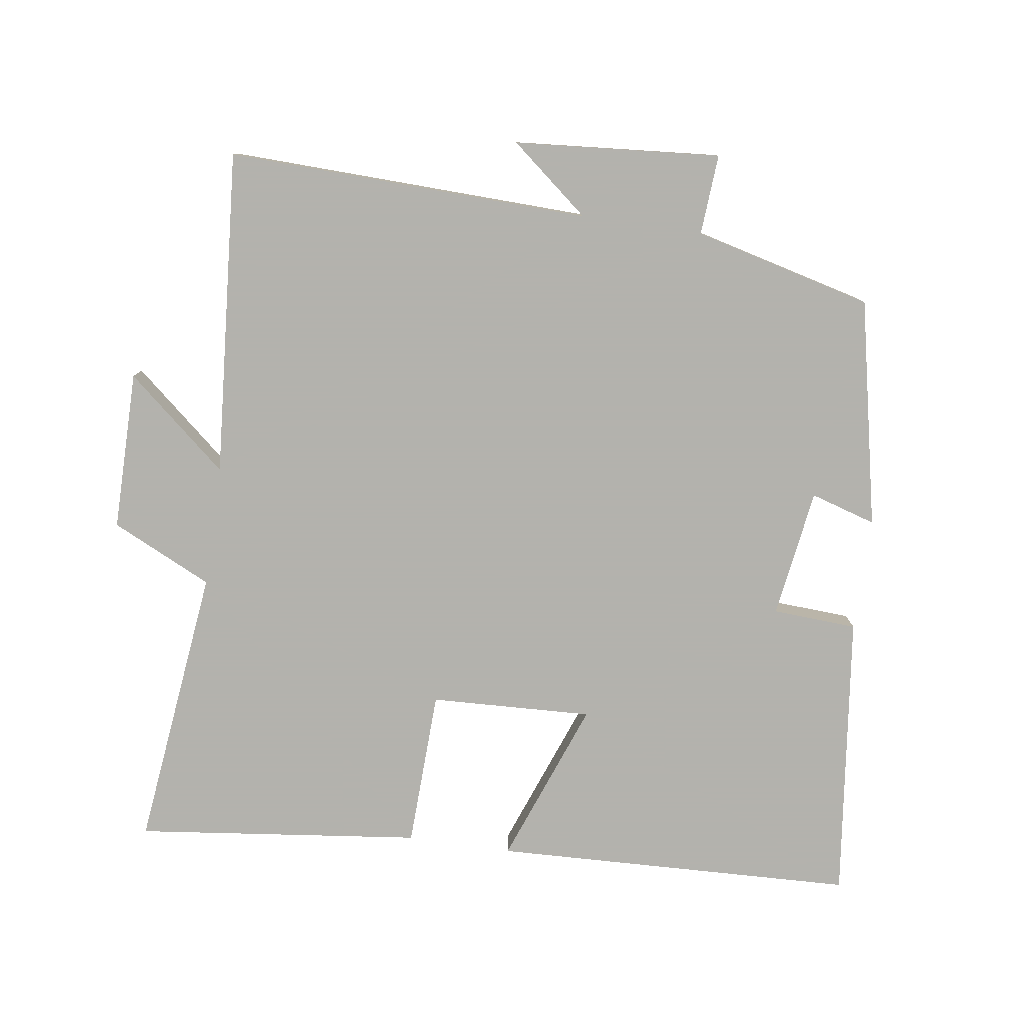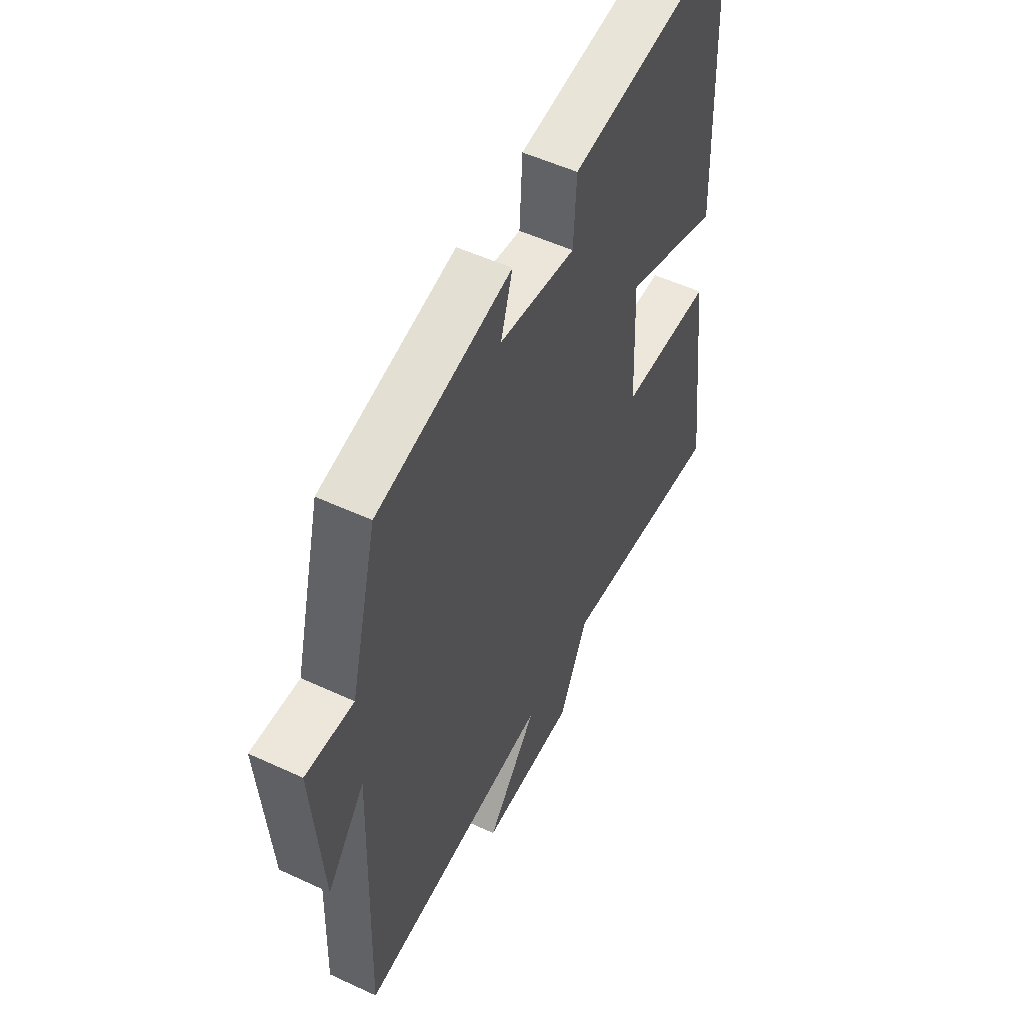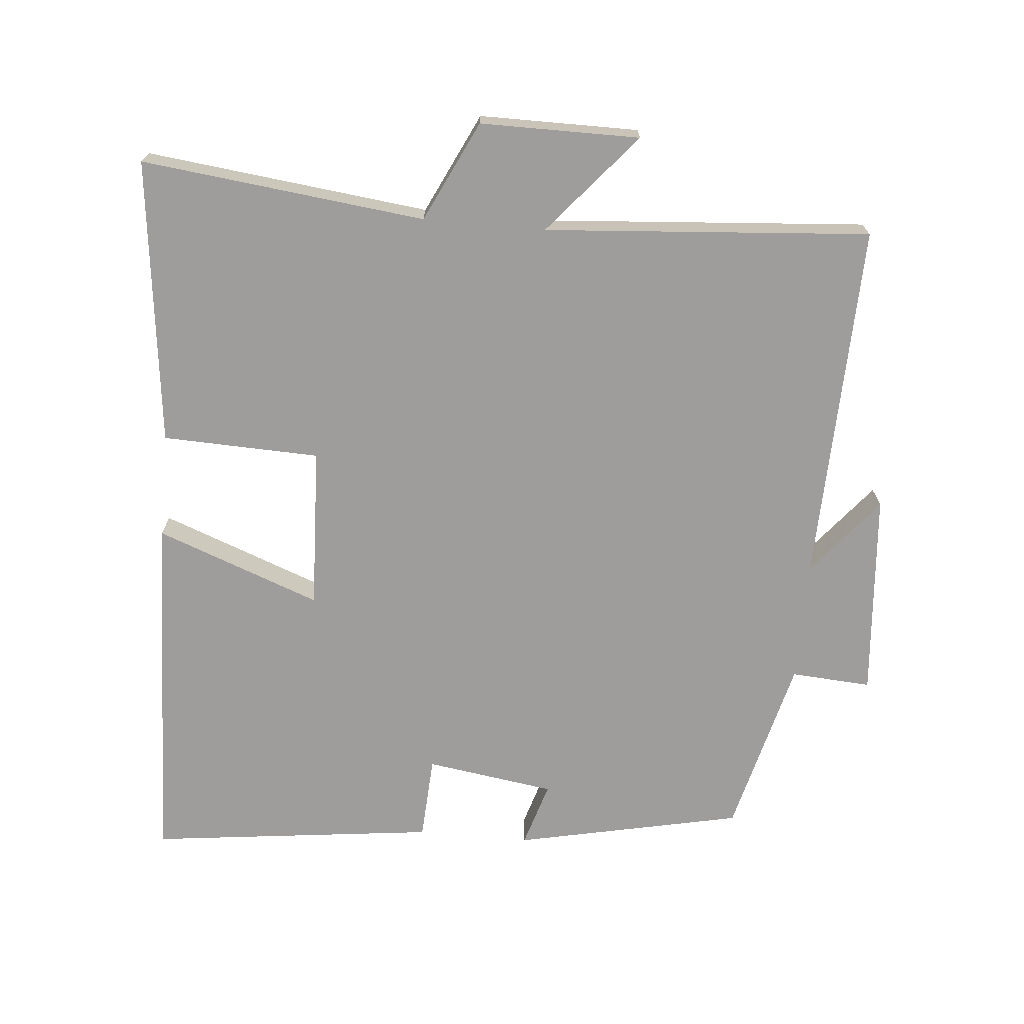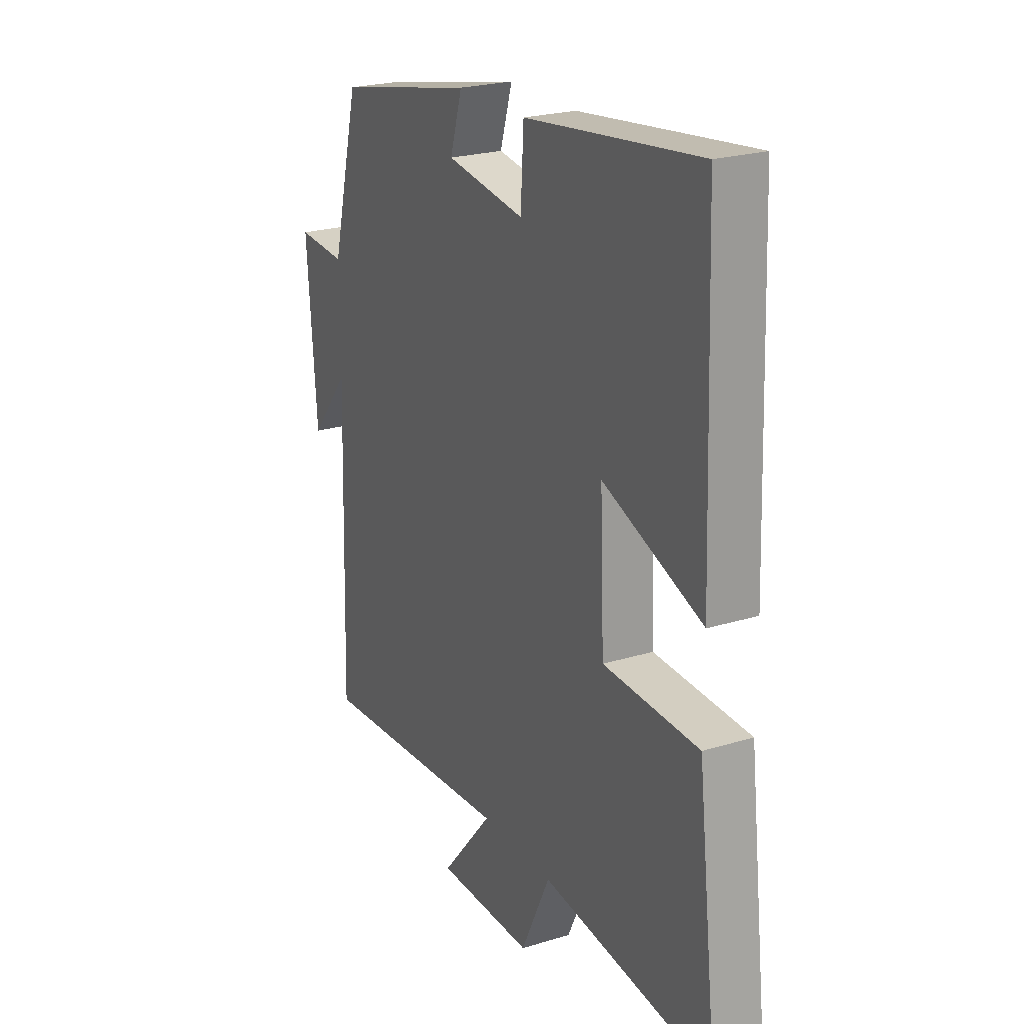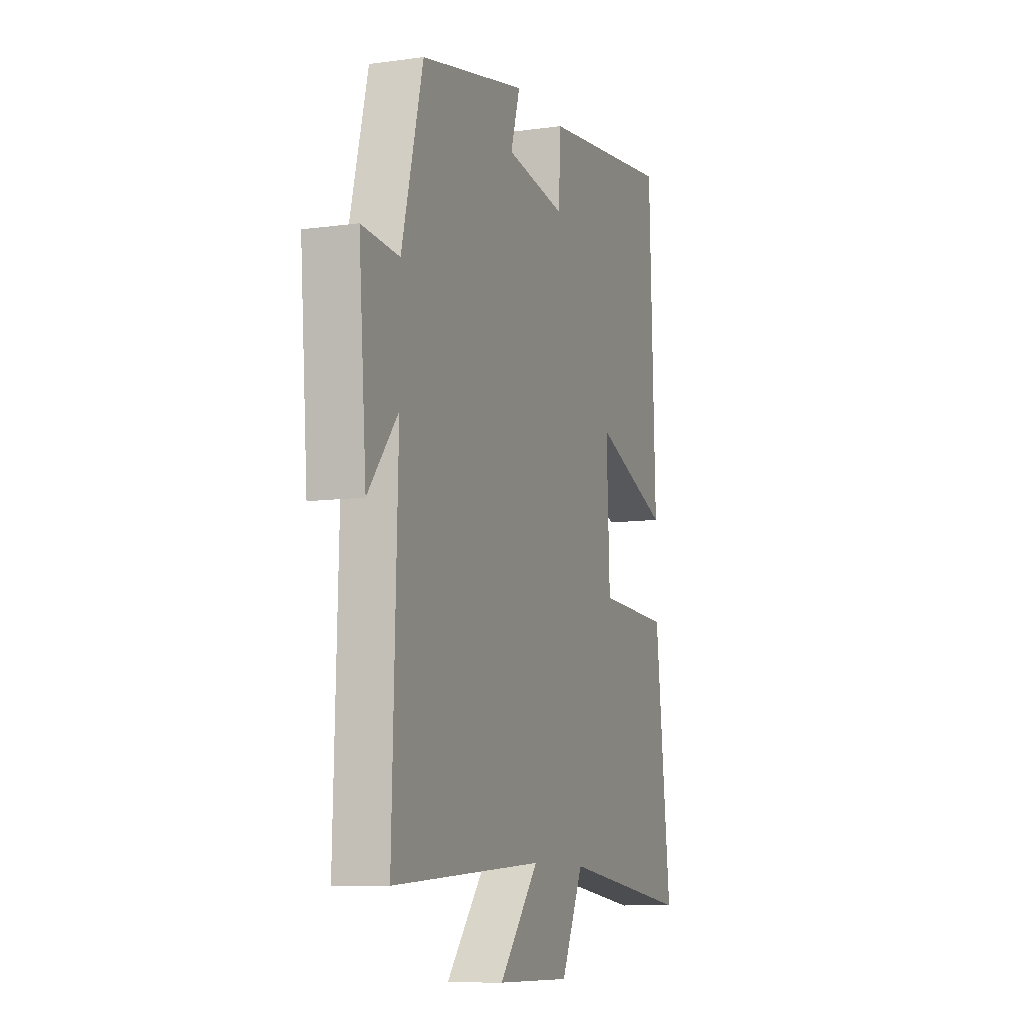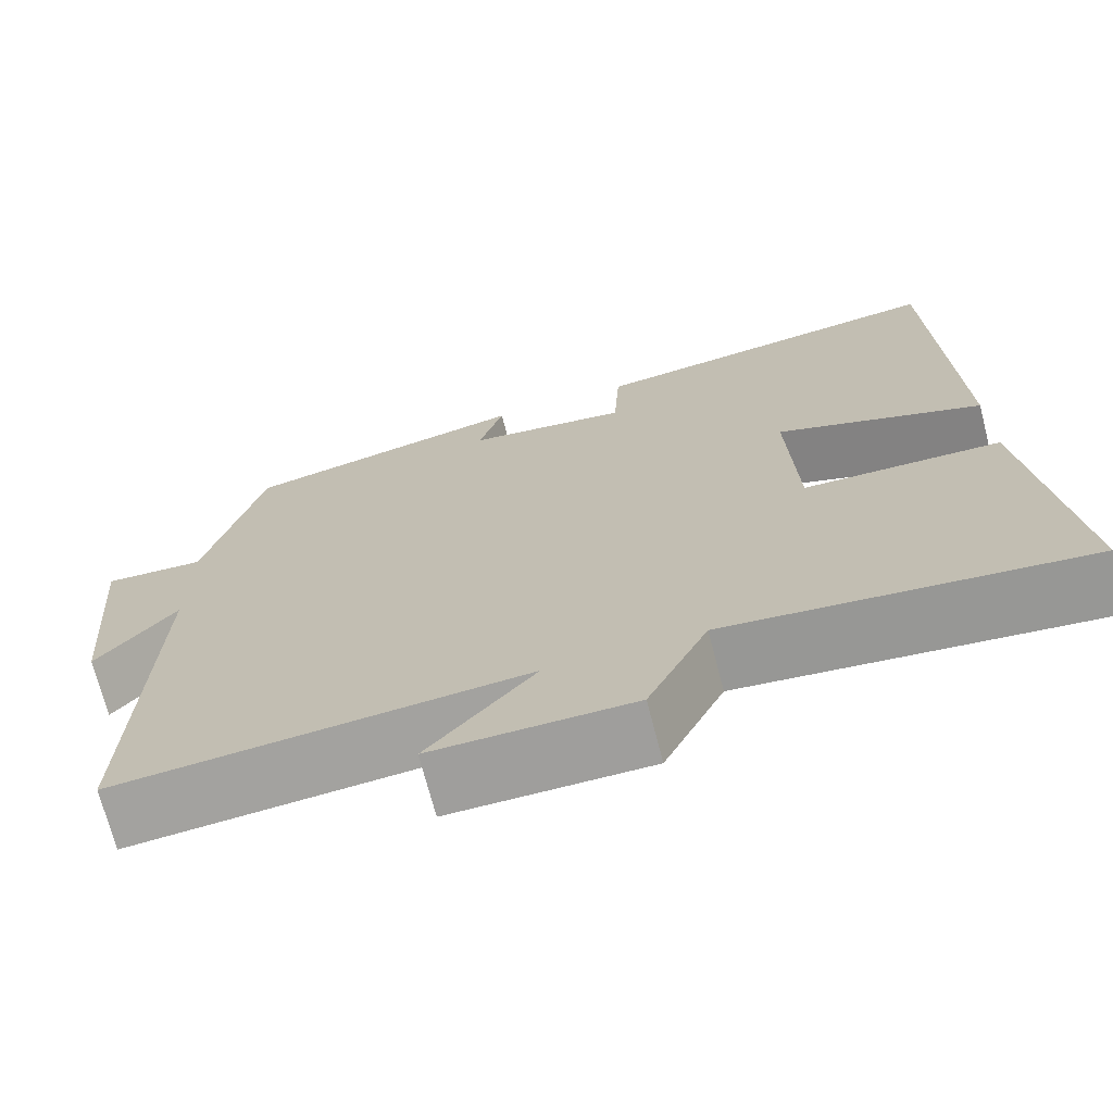
<metadata>
{"format":"obj","ext":"obj","renderer":"f3d","projection":"perspective","resolution":1024,"background":"white","views":[{"elev":-79.4,"azim":-98.2,"up":"+Y"},{"elev":52.8,"azim":-63.5,"up":"+Z"},{"elev":-70.6,"azim":174.9,"up":"+Y"},{"elev":23.2,"azim":62.6,"up":"+Z"},{"elev":-9.5,"azim":-70.0,"up":"+Z"},{"elev":-70.9,"azim":14.5,"up":"+Z"}]}
</metadata>
<code>
v 0.549 0.07 -0.548
v 0.136 0.07 -0.5
v 0.066 0.07 -0.646
v -0.166 0.07 -0.646
v -0.042 0.07 -0.5
v -0.516 0.07 -0.536
v -0.5 0.07 -0.008
v -0.593 0.07 -0.122
v -0.617 0.07 0.178
v -0.5 0.07 0.17
v -0.434 0.07 0.43
v -0.103 0.07 0.5
v -0.132 0.07 0.405
v 0.056 0.07 0.377
v 0.063 0.07 0.5
v 0.481 0.07 0.55
v 0.5 0.07 0.022
v 0.261 0.07 0.112
v 0.271 0.07 -0.124
v 0.5 0.07 -0.132
v 0.549 0 -0.548
v 0.136 0 -0.5
v 0.066 0 -0.646
v -0.166 0 -0.646
v -0.042 0 -0.5
v -0.516 0 -0.536
v -0.5 0 -0.008
v -0.593 0 -0.122
v -0.617 0 0.178
v -0.5 0 0.17
v -0.434 0 0.43
v -0.103 0 0.5
v -0.132 0 0.405
v 0.056 0 0.377
v 0.063 0 0.5
v 0.481 0 0.55
v 0.5 0 0.022
v 0.261 0 0.112
v 0.271 0 -0.124
v 0.5 0 -0.132
f 19 20 1 2
f 18 19 2 3
f 16 17 18
f 15 16 18
f 14 15 18
f 13 14 18 3
f 10 11 12 13
f 10 13 3
f 7 8 9 10
f 5 6 7
f 5 7 10
f 3 4 5
f 3 5 10
f 22 21 40 39
f 23 22 39 38
f 38 37 36
f 38 36 35
f 38 35 34
f 23 38 34 33
f 33 32 31 30
f 23 33 30
f 30 29 28 27
f 27 26 25
f 30 27 25
f 25 24 23
f 30 25 23
f 1 21 22 2
f 2 22 23 3
f 3 23 24 4
f 4 24 25 5
f 5 25 26 6
f 6 26 27 7
f 7 27 28 8
f 8 28 29 9
f 9 29 30 10
f 10 30 31 11
f 11 31 32 12
f 12 32 33 13
f 13 33 34 14
f 14 34 35 15
f 15 35 36 16
f 16 36 37 17
f 17 37 38 18
f 18 38 39 19
f 19 39 40 20
f 20 40 21 1

</code>
